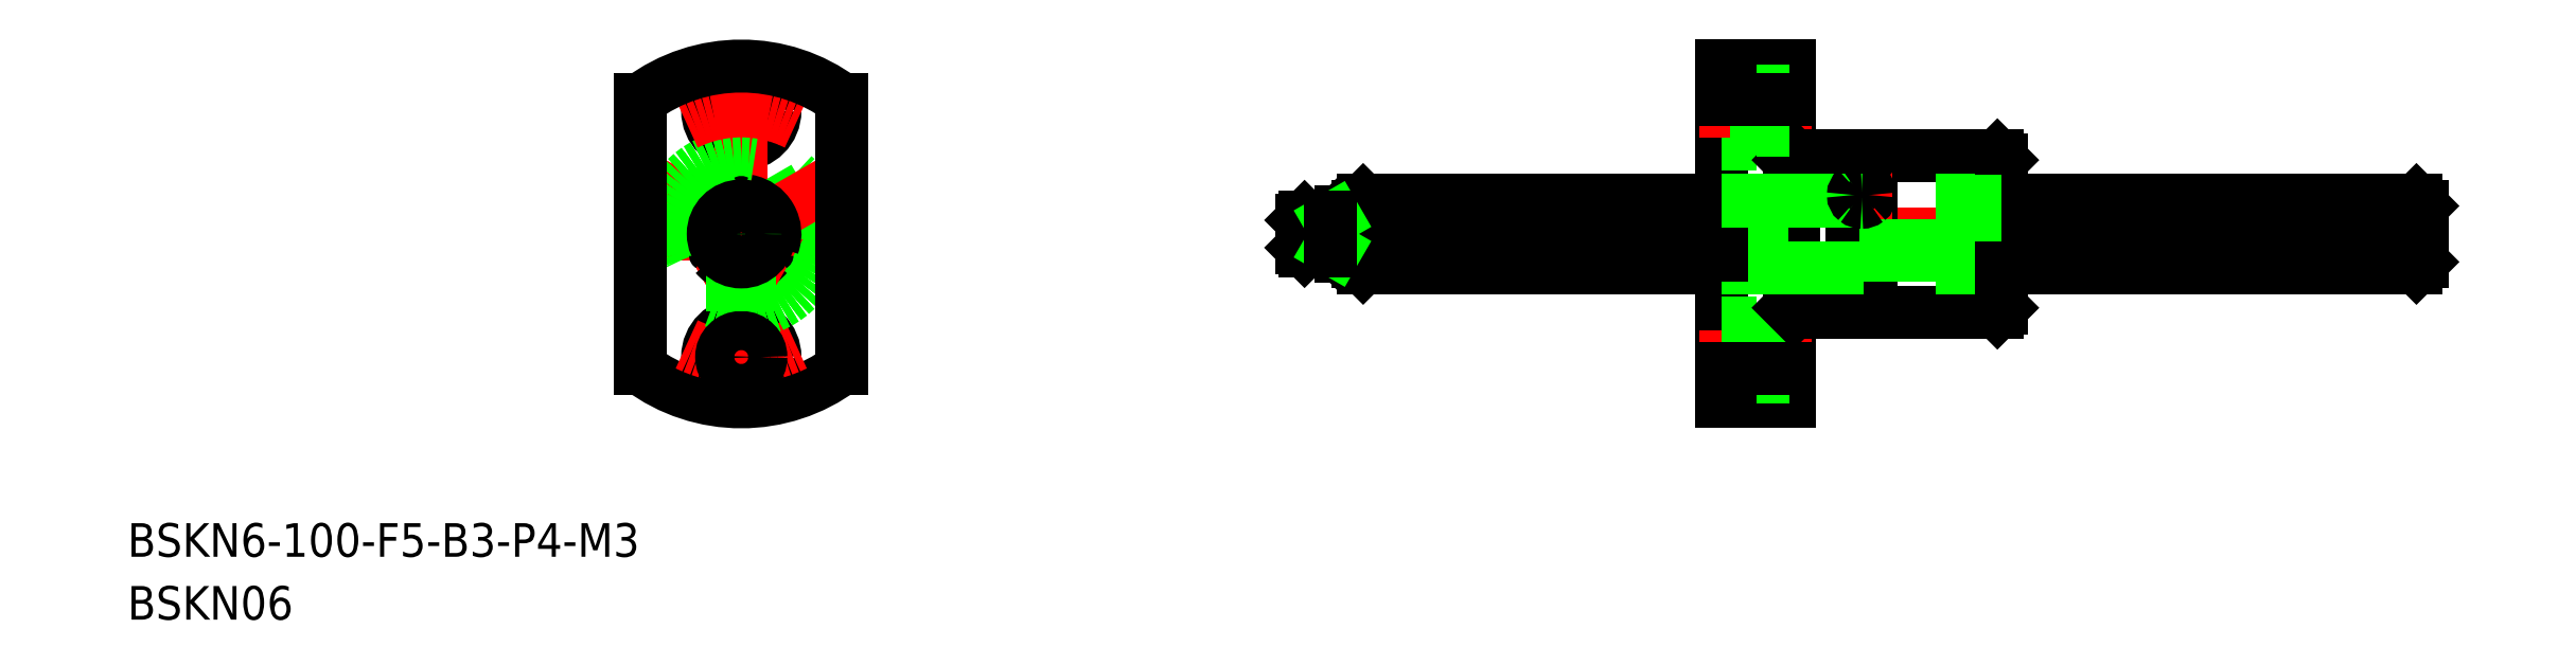
<metadata>
{"format":"dxf","ext":"dxf","renderer":"ezdxf+matplotlib","layout":"modelspace","background":"white","min_lineweight":24,"dpi":150}
</metadata>
<code>
0
SECTION
2
ENTITIES
0
LINE
8
CENTER
10
48
20
2.773e-09
30
0
11
152
21
2.773e-09
31
0
0
LINE
8
CENTER
10
-11
20
2.773e-09
30
0
11
11
21
2.773e-09
31
0
0
ARC
8
0
10
-3.282e-09
20
0
30
0
40
15
50
233.1
51
306.9
0
CIRCLE
8
0
10
7.1e-15
20
11
30
0
40
1.75
0
CIRCLE
8
0
10
7.1e-15
20
11
30
0
40
3
0
LINE
8
CENTER
10
7.1e-15
20
17
30
0
11
-7.1e-15
21
-17
31
0
0
CIRCLE
8
0
10
7.1e-15
20
-11
30
0
40
3
0
LINE
8
CENTER
10
-0.6928
20
-0.4
30
0
11
-4.33
21
-2.5
31
0
0
LINE
8
CENTER
10
-4.33
20
-2.5
30
0
11
-0.6928
21
-0.4
31
0
0
LINE
8
0
10
-5.652
20
4.129
30
0
11
-2.141
21
2.102
31
0
0
LINE
8
0
10
-6.402
20
2.83
30
0
11
-2.891
21
0.8028
31
0
0
ARC
8
0
10
-3.282e-09
20
0
30
0
40
3
50
100.2
51
199.8
0
LINE
8
CENTER
10
-0.866
20
0.5
30
0
11
-7.794
21
4.5
31
0
0
ARC
8
CENTER
10
-3.282e-09
20
0
30
0
40
11
50
243.7
51
296.3
0
CIRCLE
8
0
10
7.1e-15
20
2.773e-09
30
0
40
6.6
0
CIRCLE
8
0
10
7.1e-15
20
2.773e-09
30
0
40
6.499
0
CIRCLE
8
0
10
7.1e-15
20
0
30
0
40
7
0
ARC
8
0
10
-3.282e-09
20
0
30
0
40
3
50
220.2
51
319.8
0
LINE
8
CENTER
10
0.6928
20
-0.4
30
0
11
4.33
21
-2.5
31
0
0
CIRCLE
8
0
10
7.1e-15
20
-11
30
0
40
1.75
0
LINE
8
0
10
-0.75
20
-6.96
30
0
11
-0.75
21
-2.905
31
0
0
LINE
8
0
10
0.75
20
-6.96
30
0
11
0.75
21
-2.905
31
0
0
LINE
8
0
10
5.652
20
4.129
30
0
11
2.141
21
2.102
31
0
0
LINE
8
0
10
6.402
20
2.83
30
0
11
2.891
21
0.8028
31
0
0
LINE
8
CENTER
10
0.866
20
0.5
30
0
11
7.794
21
4.5
31
0
0
ARC
8
0
10
-3.282e-09
20
0
30
0
40
3
50
340.2
51
79.8
0
ARC
8
0
10
-2.497e-09
20
3.8
30
0
40
1
50
237.9
51
302.1
0
ARC
8
0
10
-3.291
20
-1.9
30
0
40
1
50
357.9
51
62.07
0
ARC
8
0
10
3.291
20
-1.9
30
0
40
1
50
117.9
51
182.1
0
ARC
8
CENTER
10
-3.282e-09
20
0
30
0
40
11
50
63.73
51
116.3
0
LINE
8
CENTER
10
100
20
9
30
0
11
100
21
-9
31
0
0
LINE
8
0
10
99.15
20
7
30
0
11
99.15
21
-7
31
0
0
LINE
8
0
10
112.5
20
6.6
30
0
11
112.5
21
-6.6
31
0
0
LINE
8
0
10
93.9
20
7
30
0
11
93.9
21
-7
31
0
0
LINE
8
0
10
93.5
20
15
30
0
11
93.5
21
-15
31
0
0
LINE
8
0
10
112.1
20
7
30
0
11
112.1
21
-7
31
0
0
LINE
8
0
10
100.9
20
7
30
0
11
100.9
21
-7
31
0
0
LINE
8
0
10
87.5
20
15
30
0
11
87.5
21
-15
31
0
0
LINE
8
CENTER
10
95.5
20
-11
30
0
11
85.5
21
-11
31
0
0
LINE
8
0
10
87.5
20
-14
30
0
11
90.6
21
-14
31
0
0
LINE
8
0
10
90.6
20
-8
30
0
11
87.5
21
-8
31
0
0
LINE
8
0
10
93.5
20
-15
30
0
11
87.5
21
-15
31
0
0
LINE
8
0
10
112.1
20
-7
30
0
11
100.9
21
-7
31
0
0
LINE
8
0
10
93.9
20
-7
30
0
11
99.15
21
-7
31
0
0
LINE
8
0
10
90.6
20
-14
30
0
11
90.6
21
-8
31
0
0
LINE
8
0
10
90.6
20
-12.75
30
0
11
93.5
21
-12.75
31
0
0
LINE
8
0
10
93.5
20
-9.25
30
0
11
90.6
21
-9.25
31
0
0
LINE
8
0
10
93.9
20
-7
30
0
11
93.5
21
-6.6
31
0
0
ARC
8
0
10
100
20
-7.47
30
0
40
0.9713
50
28.94
51
151.1
0
LINE
8
0
10
112.1
20
-7
30
0
11
112.5
21
-6.6
31
0
0
LINE
8
0
10
87.5
20
14
30
0
11
90.6
21
14
31
0
0
LINE
8
0
10
90.6
20
8
30
0
11
87.5
21
8
31
0
0
LINE
8
CENTER
10
95.5
20
11
30
0
11
85.5
21
11
31
0
0
LINE
8
0
10
93.5
20
15
30
0
11
87.5
21
15
31
0
0
LINE
8
0
10
112.1
20
7
30
0
11
100.9
21
7
31
0
0
LINE
8
0
10
90.6
20
14
30
0
11
90.6
21
8
31
0
0
LINE
8
CENTER
10
97.25
20
3.48
30
0
11
102.8
21
3.48
31
0
0
LINE
8
0
10
93.9
20
7
30
0
11
99.15
21
7
31
0
0
LINE
8
0
10
93.9
20
7
30
0
11
93.5
21
6.6
31
0
0
ARC
8
0
10
100
20
7.47
30
0
40
0.9713
50
208.9
51
331.1
0
LINE
8
0
10
90.6
20
12.75
30
0
11
93.5
21
12.75
31
0
0
LINE
8
0
10
93.5
20
9.25
30
0
11
90.6
21
9.25
31
0
0
LINE
8
0
10
112.1
20
7
30
0
11
112.5
21
6.6
31
0
0
LINE
8
0
10
55
20
2.5
30
0
11
55
21
-2.5
31
0
0
LINE
8
0
10
150
20
2.5
30
0
11
150
21
-2.5
31
0
0
LINE
8
0
10
55.5
20
3
30
0
11
87.5
21
3
31
0
0
LINE
8
0
10
55.5
20
-3
30
0
11
87.5
21
-3
31
0
0
LINE
8
0
10
149.5
20
-1.016
30
0
11
112.5
21
-1.016
31
0
0
LINE
8
0
10
149.5
20
-1.936
30
0
11
112.5
21
-1.936
31
0
0
LINE
8
0
10
87.5
20
3
30
0
11
112.5
21
3
31
0
0
LINE
8
0
10
112.5
20
-1.016
30
0
11
87.5
21
-1.016
31
0
0
LINE
8
0
10
112.5
20
-1.936
30
0
11
87.5
21
-1.936
31
0
0
LINE
8
0
10
87.5
20
-3
30
0
11
112.5
21
-3
31
0
0
LINE
8
0
10
112.5
20
-3
30
0
11
149.5
21
-3
31
0
0
LINE
8
0
10
87.5
20
-1.936
30
0
11
55.5
21
-1.936
31
0
0
LINE
8
0
10
87.5
20
-1.016
30
0
11
55.5
21
-1.016
31
0
0
LINE
8
0
10
112.5
20
3
30
0
11
149.5
21
3
31
0
0
TEXT
8
0
10
-54.78
20
-28.84
30
0
40
3
1
BSKN6-100-F5-B3-P4-M3
0
TEXT
8
0
10
-54.78
20
-34.46
30
0
40
3
1
BSKN06
0
LINE
8
0
10
9
20
12
30
0
11
9
21
-12
31
0
0
LINE
8
0
10
-9
20
12
30
0
11
-9
21
-12
31
0
0
ARC
8
0
10
-3.282e-09
20
0
30
0
40
15
50
53.13
51
126.9
0
LINE
8
0
10
87.5
20
12
30
0
11
93.5
21
12
31
0
0
LINE
8
0
10
93.5
20
-12
30
0
11
87.5
21
-12
31
0
0
LINE
8
0
10
149.5
20
3
30
0
11
150
21
2.5
31
0
0
LINE
8
0
10
150
20
-2.5
30
0
11
149.5
21
-3
31
0
0
LINE
8
0
10
149.5
20
3
30
0
11
149.5
21
-3
31
0
0
LINE
8
0
10
55
20
2.5
30
0
11
55.5
21
3
31
0
0
LINE
8
0
10
55
20
-2.5
30
0
11
55.5
21
-3
31
0
0
LINE
8
0
10
55.5
20
3
30
0
11
55.5
21
-3
31
0
0
CIRCLE
8
0
10
0
20
2.773e-09
30
0
40
2.5
0
CIRCLE
8
0
10
0
20
2.773e-09
30
0
40
1.5
0
CIRCLE
8
0
10
0
20
2.773e-09
30
0
40
1.23
0
LINE
8
0
10
55.5
20
2.953
30
0
11
87.5
21
2.953
31
0
0
LINE
8
0
10
112.5
20
2.953
30
0
11
149.5
21
2.953
31
0
0
LINE
8
0
10
87.5
20
2.953
30
0
11
112.5
21
2.953
31
0
0
ARC
8
0
10
99.86
20
3.469
30
0
40
0.6133
50
127.6
51
179
0
ARC
8
0
10
99.99
20
3.312
30
0
40
0.8174
50
89.53
51
128.1
0
ARC
8
0
10
100.1
20
3.469
30
0
40
0.6133
50
0.9777
51
52.39
0
ARC
8
0
10
100
20
3.312
30
0
40
0.8174
50
51.9
51
90.47
0
ARC
8
0
10
99.86
20
3.49
30
0
40
0.6133
50
181
51
232.4
0
ARC
8
0
10
99.99
20
3.648
30
0
40
0.8174
50
231.9
51
270.5
0
ARC
8
0
10
100.1
20
3.49
30
0
40
0.6133
50
307.6
51
359
0
ARC
8
0
10
100
20
3.648
30
0
40
0.8174
50
269.5
51
308.1
0
LINE
8
0
10
53
20
-1.229
30
0
11
50
21
-1.229
31
0
0
LINE
8
0
10
52.53
20
1.23
30
0
11
50
21
1.23
31
0
0
LINE
8
0
10
53
20
-1.5
30
0
11
50.27
21
-1.5
31
0
0
LINE
8
0
10
53
20
1.5
30
0
11
50.27
21
1.5
31
0
0
LINE
8
0
10
50
20
1.23
30
0
11
50.27
21
1.5
31
0
0
LINE
8
0
10
50.27
20
1.5
30
0
11
50.27
21
-1.5
31
0
0
LINE
8
0
10
50.27
20
-1.5
30
0
11
50
21
-1.229
31
0
0
LINE
8
0
10
50
20
-1.229
30
0
11
50
21
1.23
31
0
0
LINE
8
0
10
53
20
1.5
30
0
11
53
21
-1.5
31
0
0
LINE
8
0
10
55
20
2
30
0
11
53.5
21
2
31
0
0
LINE
8
0
10
55
20
-2
30
0
11
53.5
21
-2
31
0
0
LINE
8
0
10
53.5
20
-2
30
0
11
53
21
-1.5
31
0
0
LINE
8
0
10
53
20
1.5
30
0
11
53.5
21
2
31
0
0
LINE
8
0
10
53.5
20
2
30
0
11
53.5
21
-2
31
0
0
LINE
8
0
10
53
20
1.5
30
0
11
52.53
21
1.23
31
0
0
LINE
8
0
10
53
20
-1.5
30
0
11
52.53
21
-1.229
31
0
0
LINE
8
0
10
52.53
20
-1.5
30
0
11
52.53
21
1.5
31
0
0
CIRCLE
8
0
10
-1.8e-15
20
2.773e-09
30
0
40
2
0
ENDSEC
0
EOF

</code>
